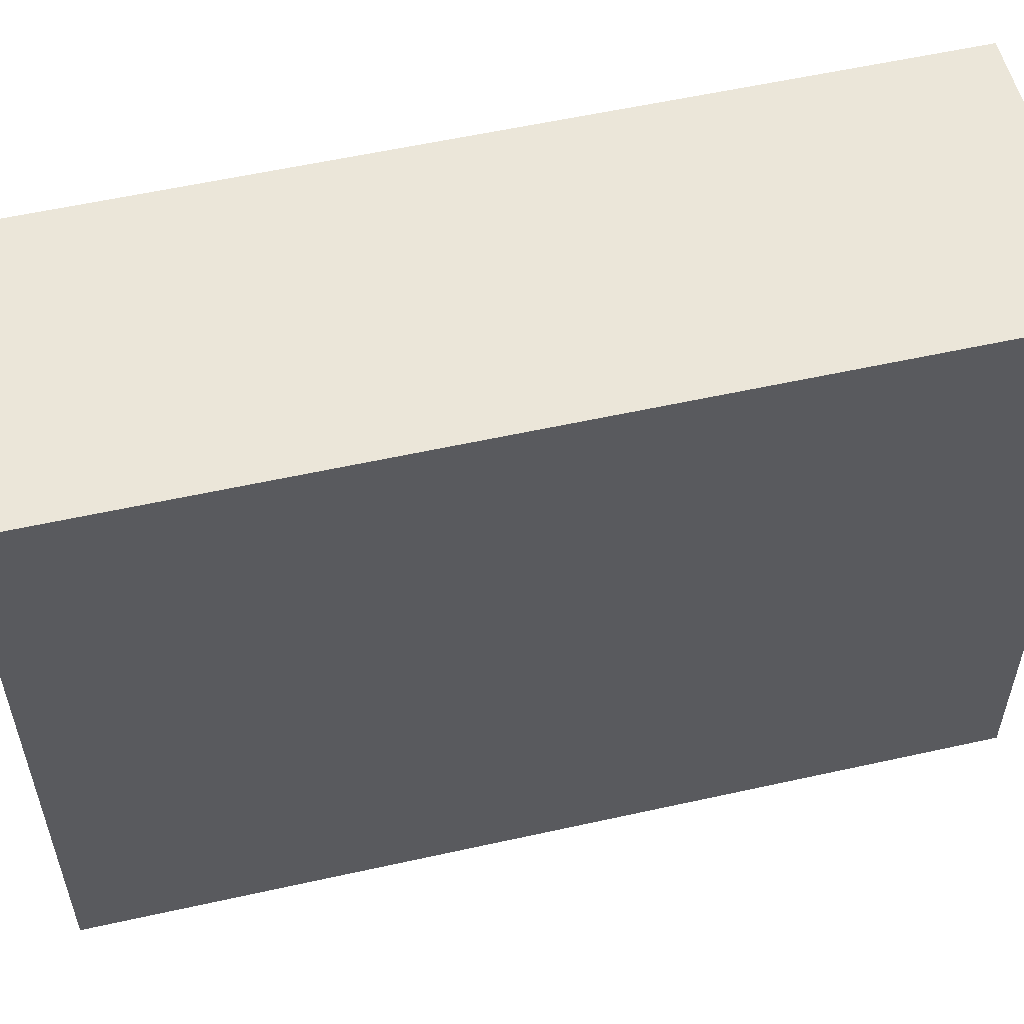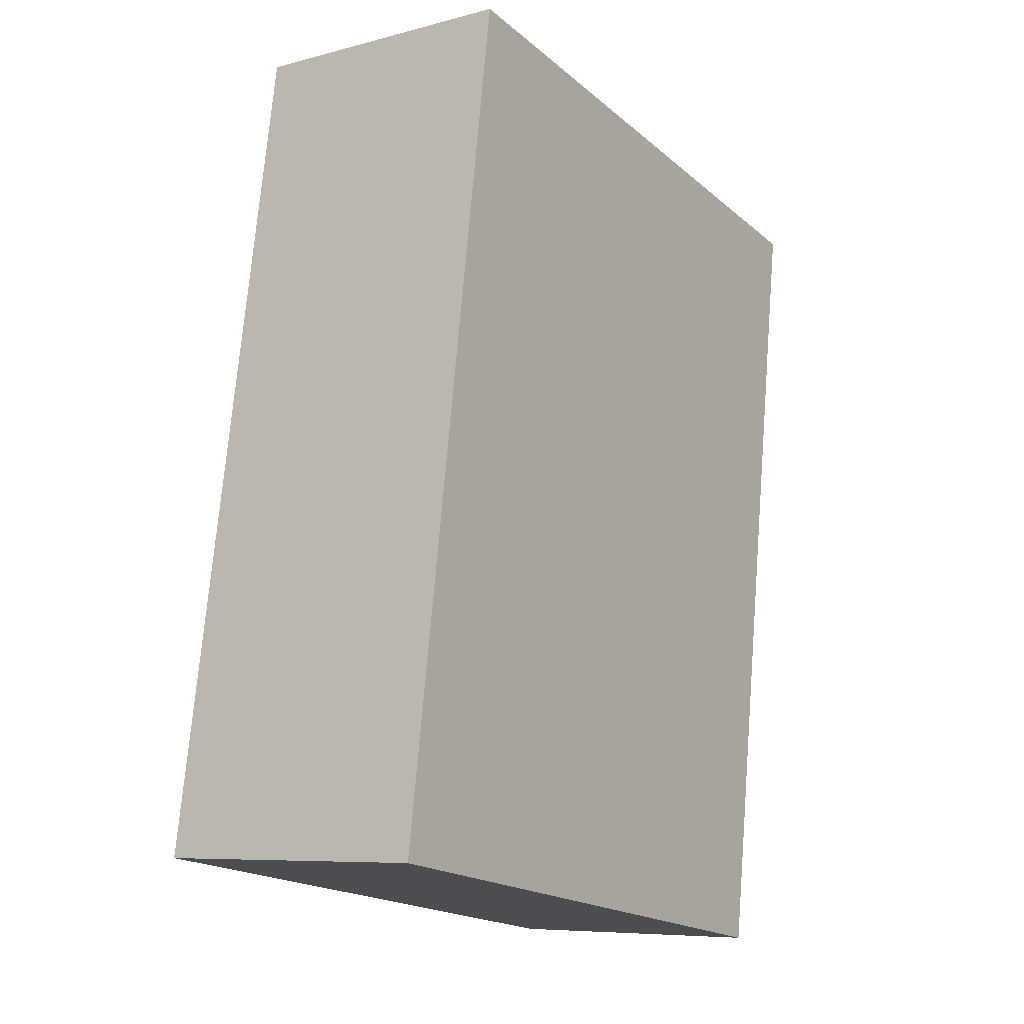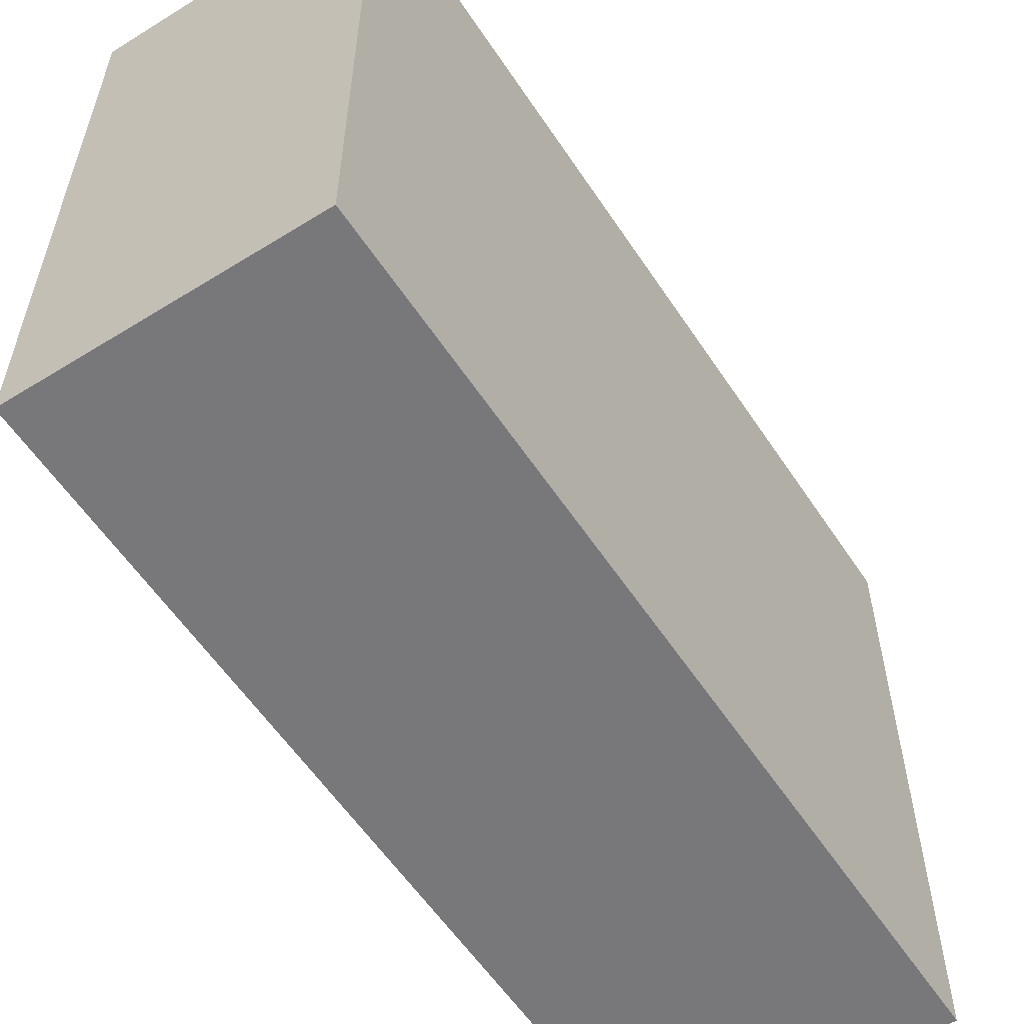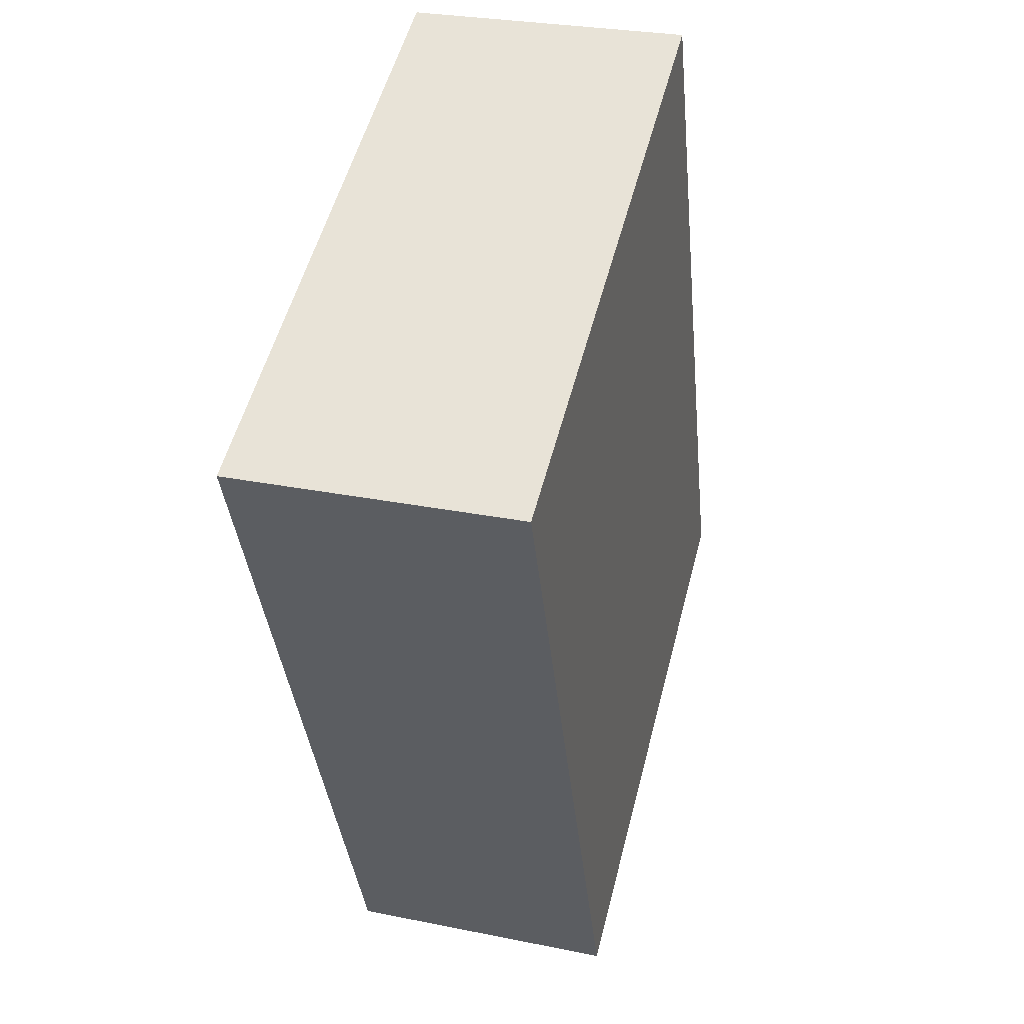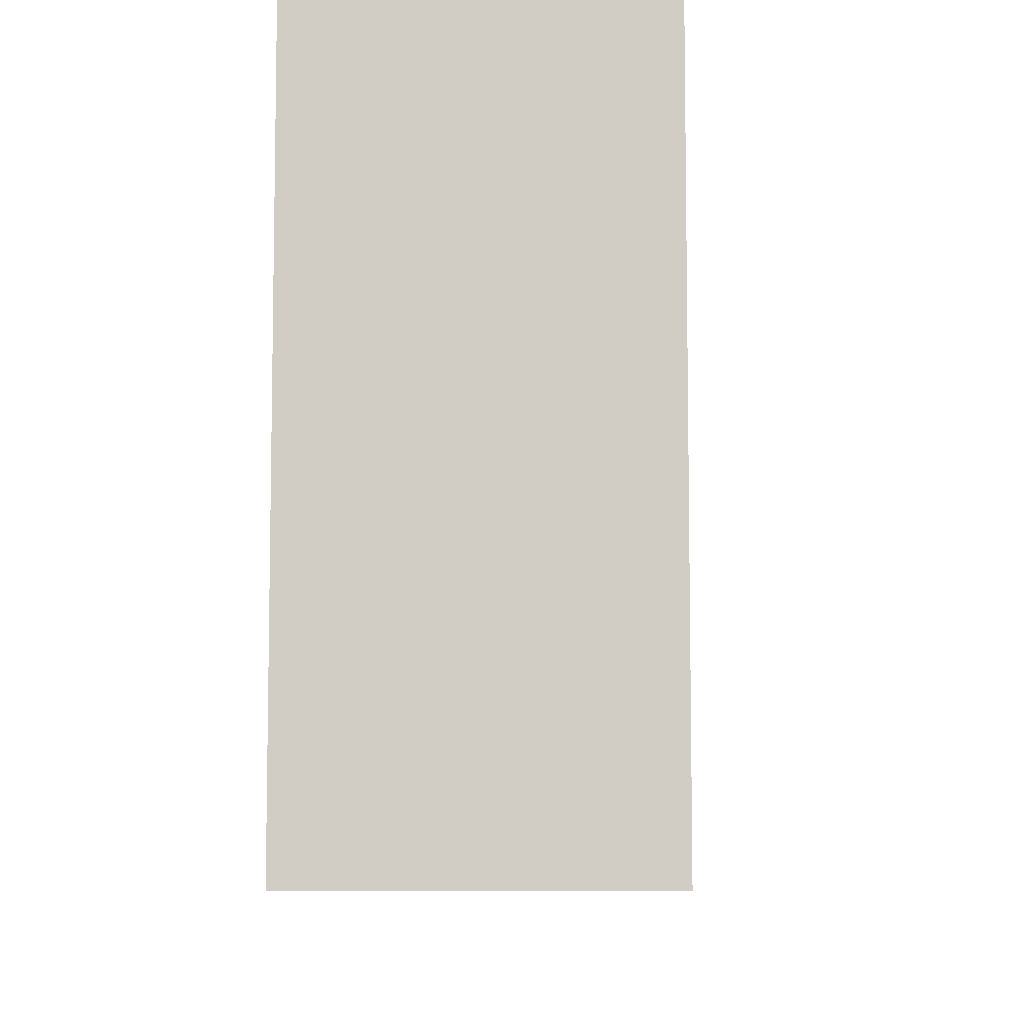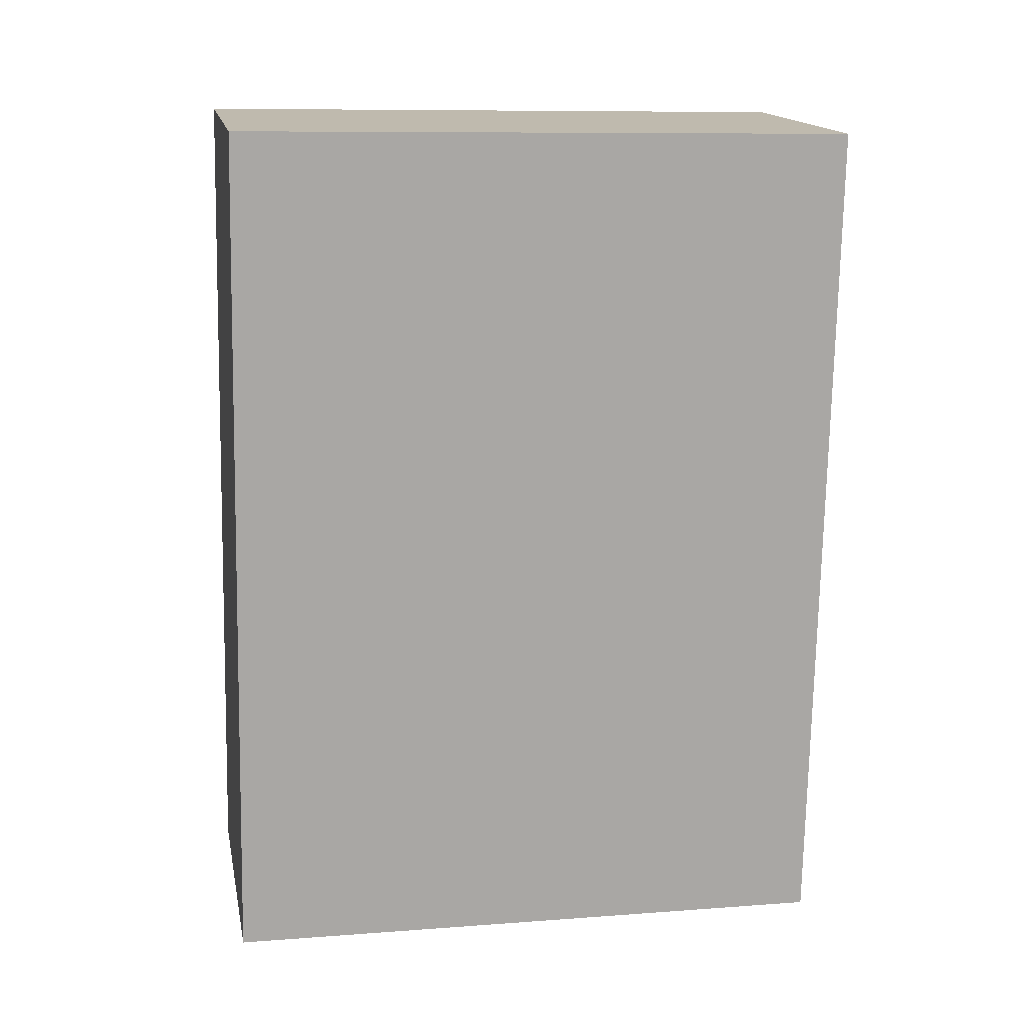
<metadata>
{"format":"obj","ext":"obj","renderer":"f3d","projection":"perspective","resolution":1024,"background":"white","views":[{"elev":55.8,"azim":82.5,"up":"+Y"},{"elev":-19.3,"azim":34.0,"up":"+Z"},{"elev":-57.6,"azim":38.9,"up":"+Y"},{"elev":54.3,"azim":-165.5,"up":"+Z"},{"elev":-7.9,"azim":8.8,"up":"+Y"},{"elev":9.6,"azim":78.9,"up":"+Z"}]}
</metadata>
<code>
v  19.89 -2.716e-15 44.36
v  4.686 33.8 45.99
v  4.686 -2.816e-15 45.99
v  19.89 33.8 44.35
v  15.39 5.379e-17 -0.8785
v  15.39 33.8 -0.8795
v  15.31 1.017e-16 -1.661
v  15.31 33.8 -1.662
v  0.0007195 33.8 -0.001069
v  0 0 0
g defaultobject
f 1 2 3
f 2 1 4
f 5 4 1
f 4 5 6
f 7 6 5
f 6 7 8
f 9 7 10
f 7 9 8
f 2 10 3
f 10 2 9
f 4 9 2
f 9 4 6
f 9 6 8
f 3 5 1
f 5 3 10
f 5 10 7

</code>
